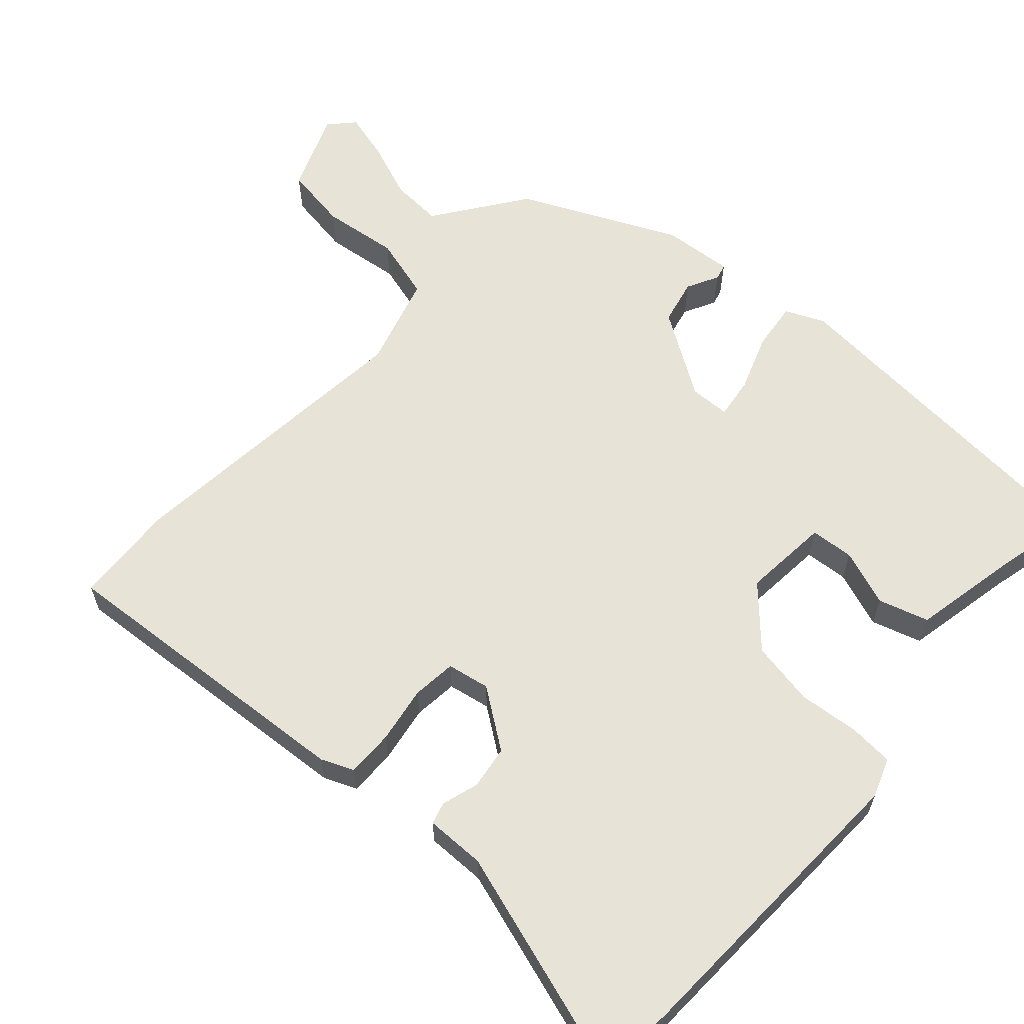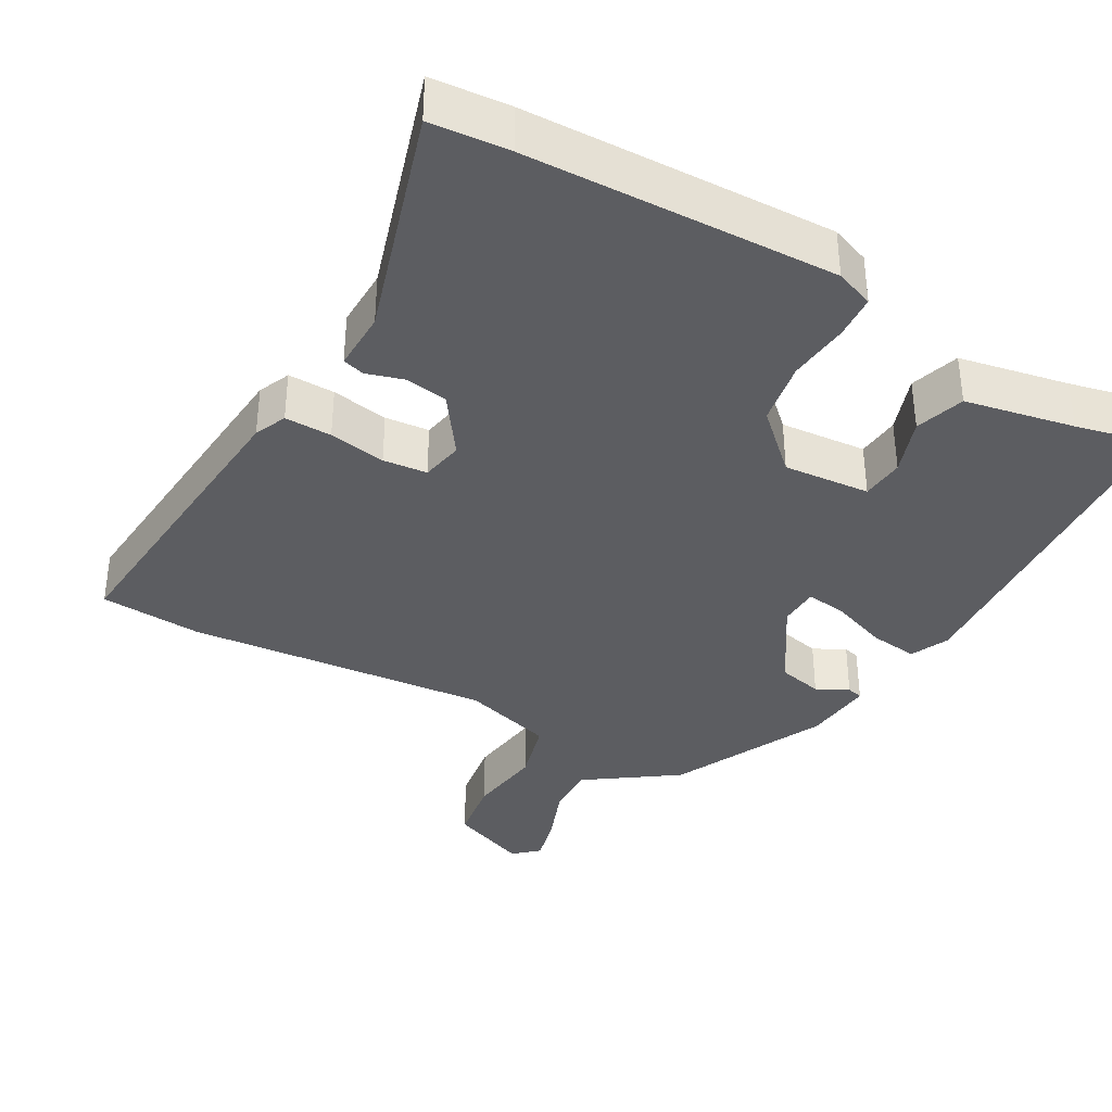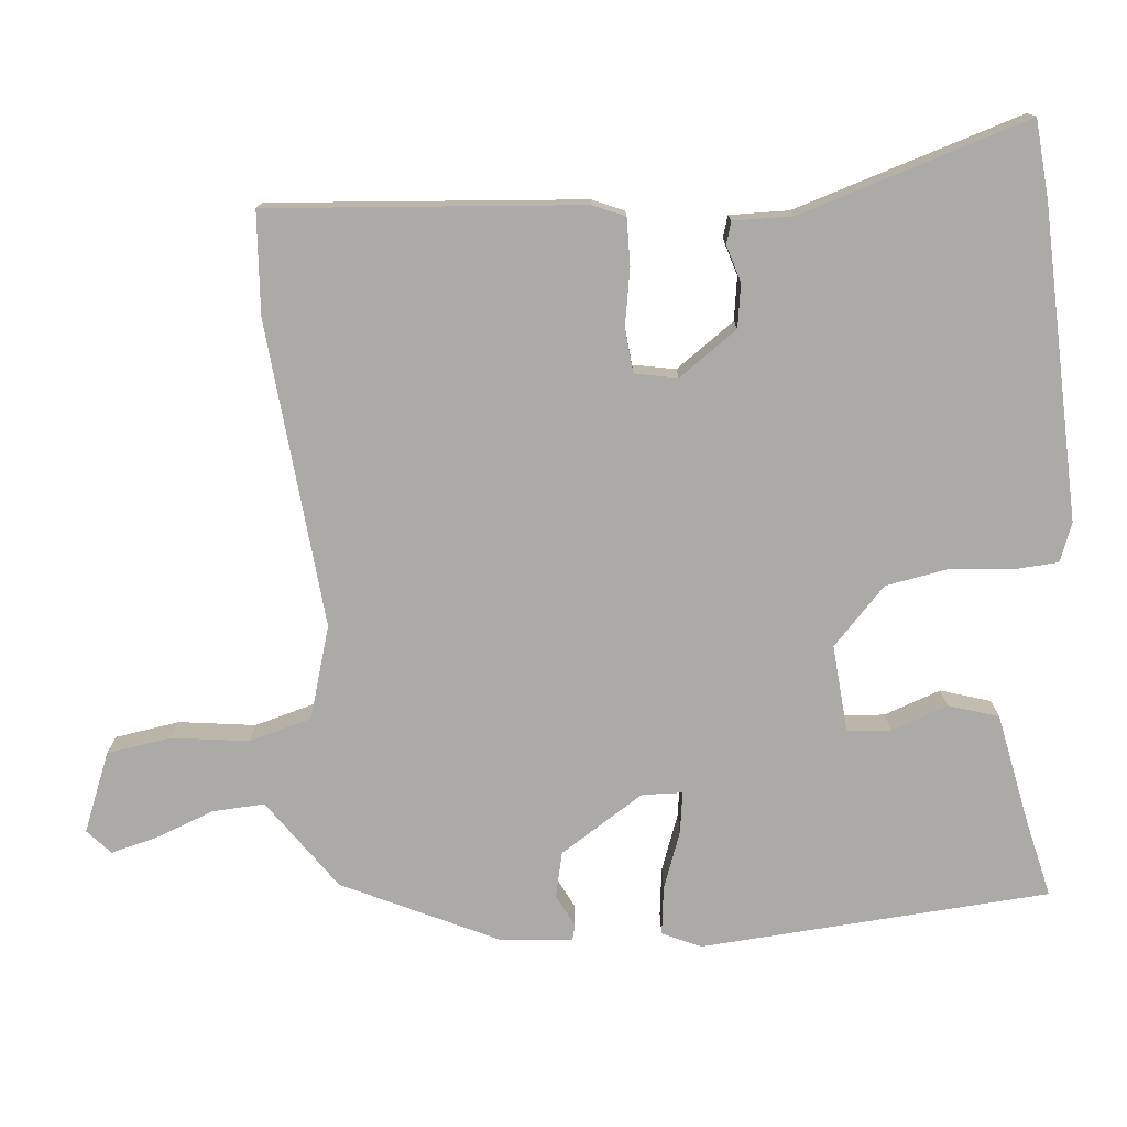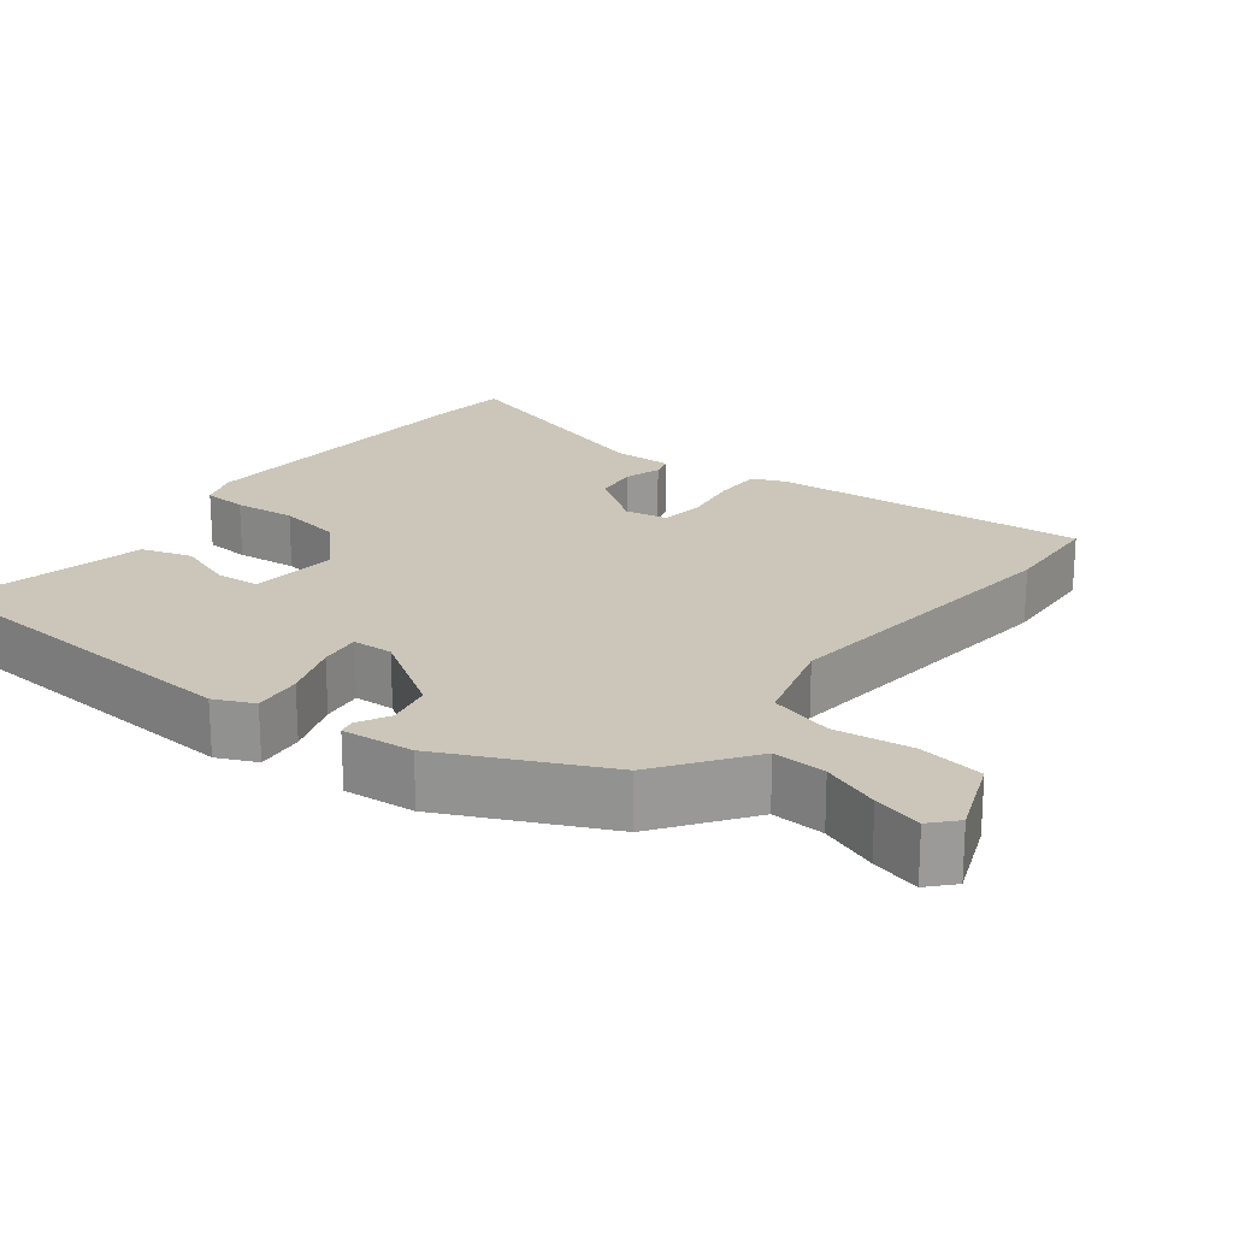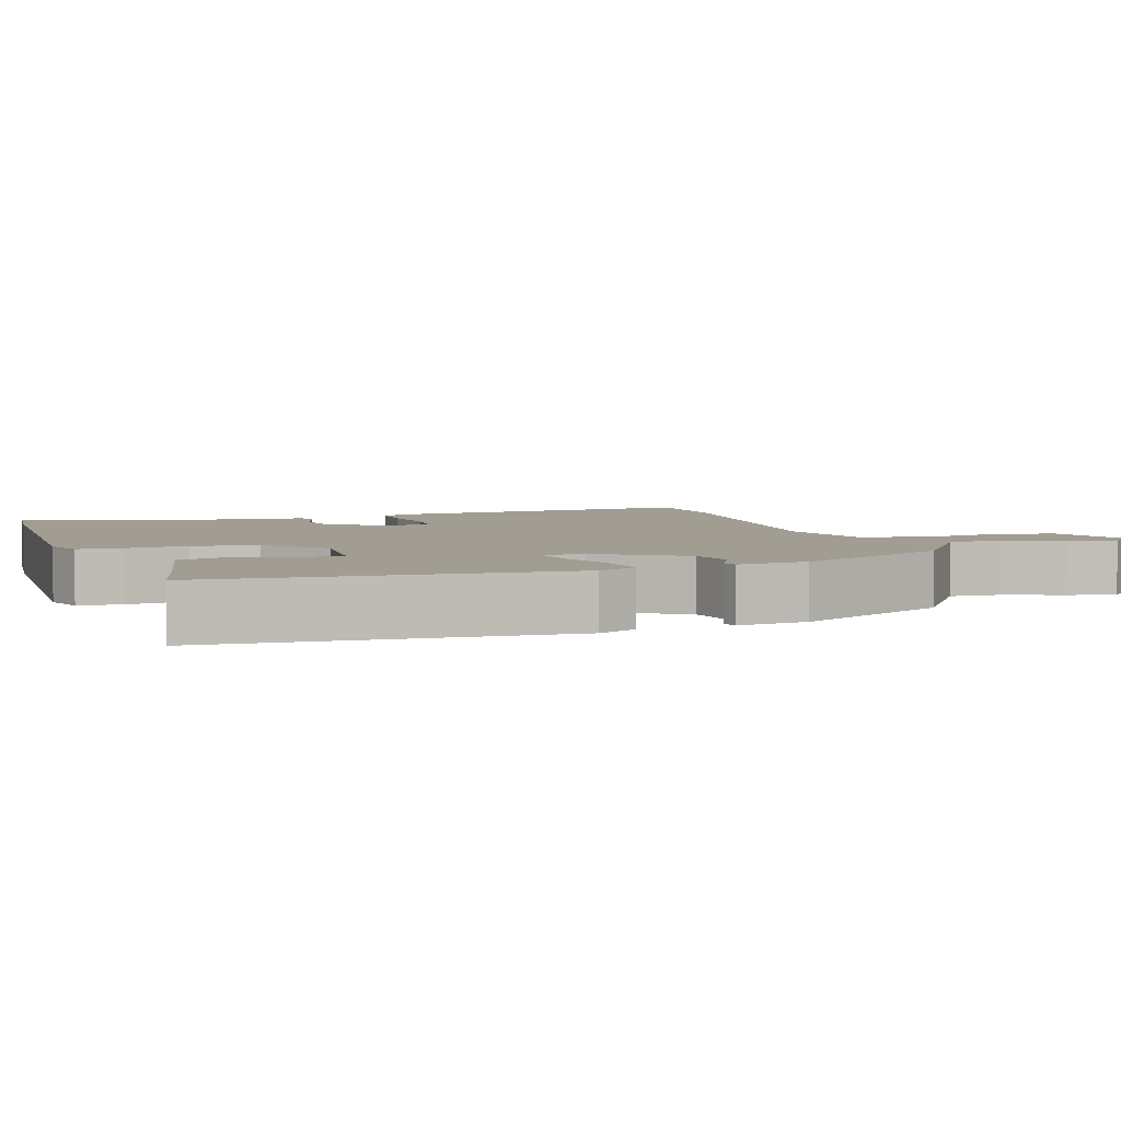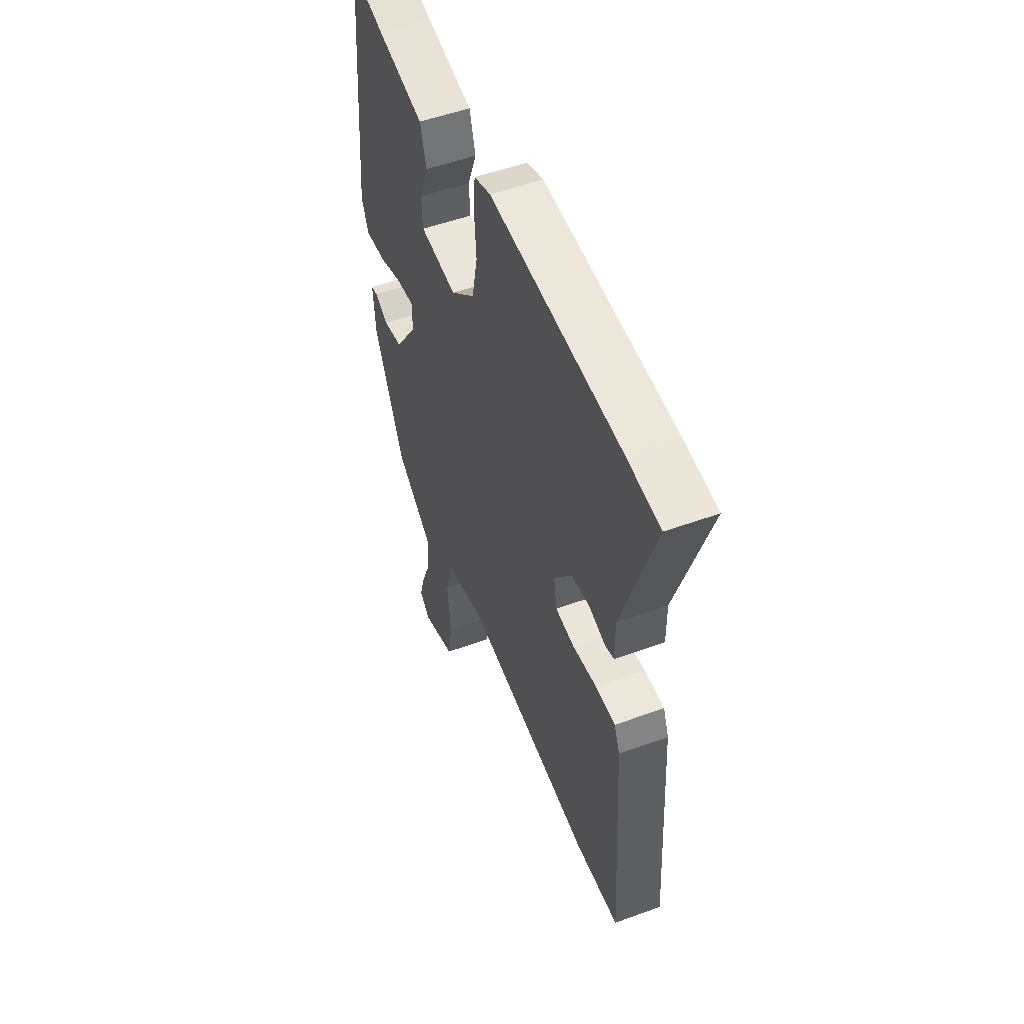
<metadata>
{"format":"obj","ext":"obj","renderer":"f3d","projection":"perspective","resolution":1024,"background":"white","views":[{"elev":61.9,"azim":-48.6,"up":"+Y"},{"elev":-36.8,"azim":-30.6,"up":"+Y"},{"elev":-76.1,"azim":-85.8,"up":"+Y"},{"elev":20.9,"azim":127.0,"up":"+Y"},{"elev":4.7,"azim":70.3,"up":"+Y"},{"elev":52.4,"azim":-111.4,"up":"+Z"}]}
</metadata>
<code>
v 0.393 0.07 -0.48
v 0.33 0.07 -0.526
v 0.271 0.07 -0.569
v 0.276 0.07 -0.64
v 0.307 0.07 -0.717
v 0.325 0.07 -0.782
v 0.292 0.07 -0.813
v 0.184 0.07 -0.772
v 0.169 0.07 -0.684
v 0.181 0.07 -0.58
v 0.156 0.07 -0.495
v 0.03 0.07 -0.46
v -0.385 0.07 -0.506
v -0.524 0.07 -0.499
v -0.497 0.07 -0.074
v -0.479 0.07 -0.03
v -0.415 0.07 -0.03
v -0.337 0.07 -0.042
v -0.277 0.07 -0.035
v -0.267 0.07 0.023
v -0.325 0.07 0.102
v -0.384 0.07 0.11
v -0.434 0.07 0.094
v -0.464 0.07 0.102
v -0.464 0.07 0.183
v -0.566 0.07 0.493
v -0.459 0.07 0.504
v -0.039 0.07 0.525
v 0.014 0.07 0.506
v 0.019 0.07 0.446
v 0.012 0.07 0.363
v 0.029 0.07 0.276
v 0.107 0.07 0.205
v 0.225 0.07 0.217
v 0.229 0.07 0.276
v 0.2 0.07 0.353
v 0.22 0.07 0.421
v 0.369 0.07 0.453
v 0.477 0.07 0.48
v 0.519 0.07 0.005
v 0.496 0.07 -0.048
v 0.43 0.07 -0.041
v 0.352 0.07 -0.014
v 0.296 0.07 -0.007
v 0.295 0.07 -0.062
v 0.37 0.07 -0.175
v 0.432 0.07 -0.188
v 0.475 0.07 -0.165
v 0.497 0.07 -0.17
v 0.49 0.07 -0.266
v 0.393 0 -0.48
v 0.33 0 -0.526
v 0.271 0 -0.569
v 0.276 0 -0.64
v 0.307 0 -0.717
v 0.325 0 -0.782
v 0.292 0 -0.813
v 0.184 0 -0.772
v 0.169 0 -0.684
v 0.181 0 -0.58
v 0.156 0 -0.495
v 0.03 0 -0.46
v -0.385 0 -0.506
v -0.524 0 -0.499
v -0.497 0 -0.074
v -0.479 0 -0.03
v -0.415 0 -0.03
v -0.337 0 -0.042
v -0.277 0 -0.035
v -0.267 0 0.023
v -0.325 0 0.102
v -0.384 0 0.11
v -0.434 0 0.094
v -0.464 0 0.102
v -0.464 0 0.183
v -0.566 0 0.493
v -0.459 0 0.504
v -0.039 0 0.525
v 0.014 0 0.506
v 0.019 0 0.446
v 0.012 0 0.363
v 0.029 0 0.276
v 0.107 0 0.205
v 0.225 0 0.217
v 0.229 0 0.276
v 0.2 0 0.353
v 0.22 0 0.421
v 0.369 0 0.453
v 0.477 0 0.48
v 0.519 0 0.005
v 0.496 0 -0.048
v 0.43 0 -0.041
v 0.352 0 -0.014
v 0.296 0 -0.007
v 0.295 0 -0.062
v 0.37 0 -0.175
v 0.432 0 -0.188
v 0.475 0 -0.165
v 0.497 0 -0.17
v 0.49 0 -0.266
f 1 2 3
f 50 1 3
f 49 50 3
f 48 49 3
f 47 48 3
f 46 47 3
f 45 46 3
f 44 45 3
f 41 42 43
f 40 41 43
f 39 40 43
f 38 39 43
f 37 38 43
f 36 37 43
f 35 36 43
f 34 35 43 44
f 33 34 44 3
f 29 30 31
f 28 29 31
f 27 28 31
f 26 27 31
f 25 26 31
f 25 31 32
f 24 25 32
f 23 24 32
f 22 23 32
f 21 22 32 33
f 16 17 18
f 15 16 18
f 14 15 18
f 13 14 18
f 12 13 18
f 11 12 18 19
f 8 9 10
f 7 8 10
f 6 7 10
f 5 6 10
f 4 5 10
f 4 10 11
f 3 4 11
f 33 3 11
f 21 33 11
f 20 21 11
f 11 19 20
f 53 52 51
f 53 51 100
f 53 100 99
f 53 99 98
f 53 98 97
f 53 97 96
f 53 96 95
f 53 95 94
f 93 92 91
f 93 91 90
f 93 90 89
f 93 89 88
f 93 88 87
f 93 87 86
f 93 86 85
f 94 93 85 84
f 53 94 84 83
f 81 80 79
f 81 79 78
f 81 78 77
f 81 77 76
f 81 76 75
f 82 81 75
f 82 75 74
f 82 74 73
f 82 73 72
f 83 82 72 71
f 68 67 66
f 68 66 65
f 68 65 64
f 68 64 63
f 68 63 62
f 69 68 62 61
f 60 59 58
f 60 58 57
f 60 57 56
f 60 56 55
f 60 55 54
f 61 60 54
f 61 54 53
f 61 53 83
f 61 83 71
f 61 71 70
f 70 69 61
f 1 51 52 2
f 2 52 53 3
f 3 53 54 4
f 4 54 55 5
f 5 55 56 6
f 6 56 57 7
f 7 57 58 8
f 8 58 59 9
f 9 59 60 10
f 10 60 61 11
f 11 61 62 12
f 12 62 63 13
f 13 63 64 14
f 14 64 65 15
f 15 65 66 16
f 16 66 67 17
f 17 67 68 18
f 18 68 69 19
f 19 69 70 20
f 20 70 71 21
f 21 71 72 22
f 22 72 73 23
f 23 73 74 24
f 24 74 75 25
f 25 75 76 26
f 26 76 77 27
f 27 77 78 28
f 28 78 79 29
f 29 79 80 30
f 30 80 81 31
f 31 81 82 32
f 32 82 83 33
f 33 83 84 34
f 34 84 85 35
f 35 85 86 36
f 36 86 87 37
f 37 87 88 38
f 38 88 89 39
f 39 89 90 40
f 40 90 91 41
f 41 91 92 42
f 42 92 93 43
f 43 93 94 44
f 44 94 95 45
f 45 95 96 46
f 46 96 97 47
f 47 97 98 48
f 48 98 99 49
f 49 99 100 50
f 50 100 51 1

</code>
